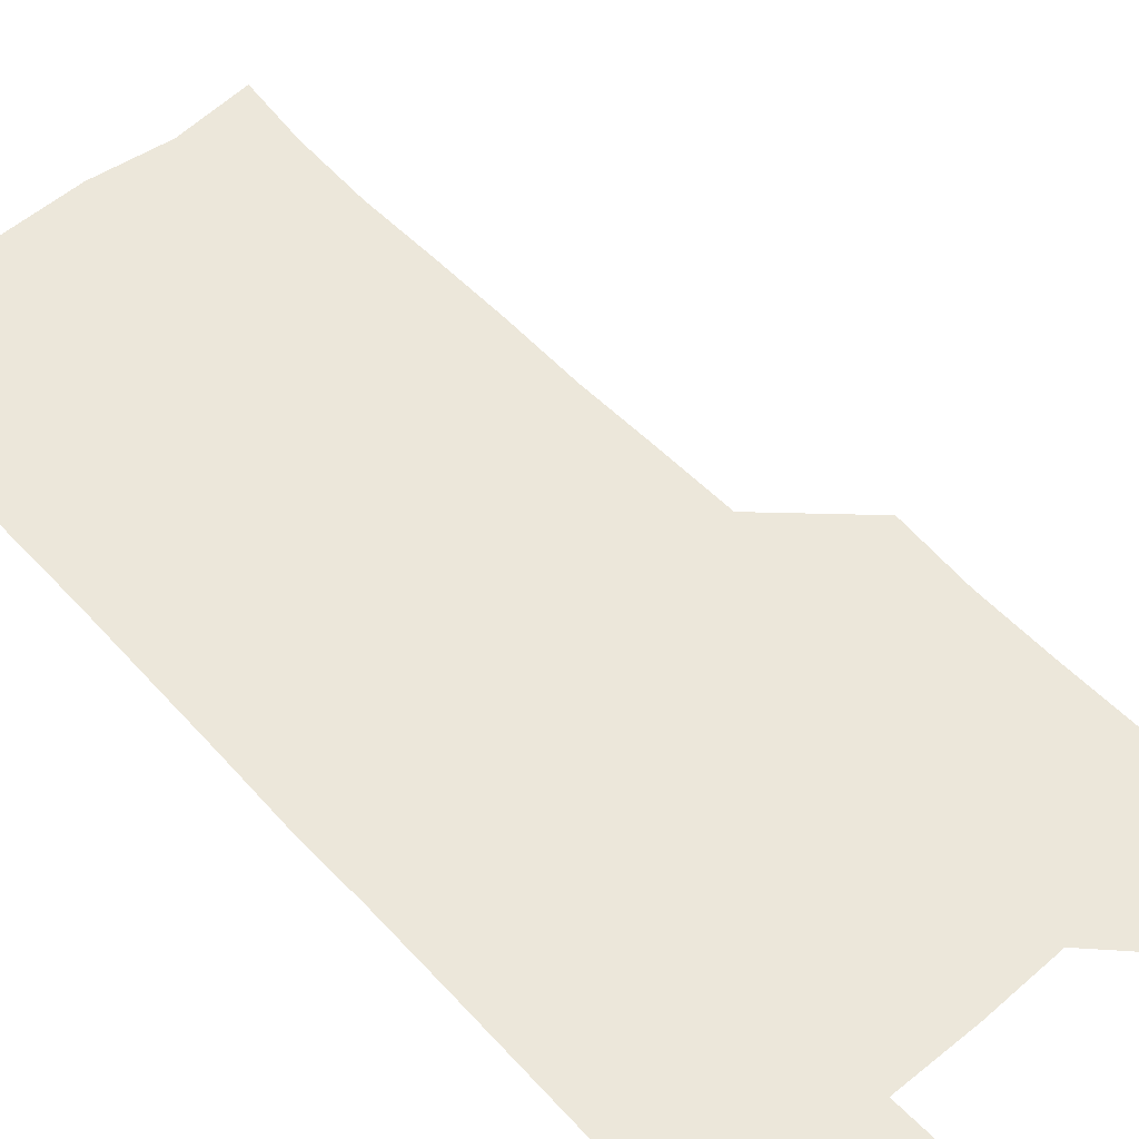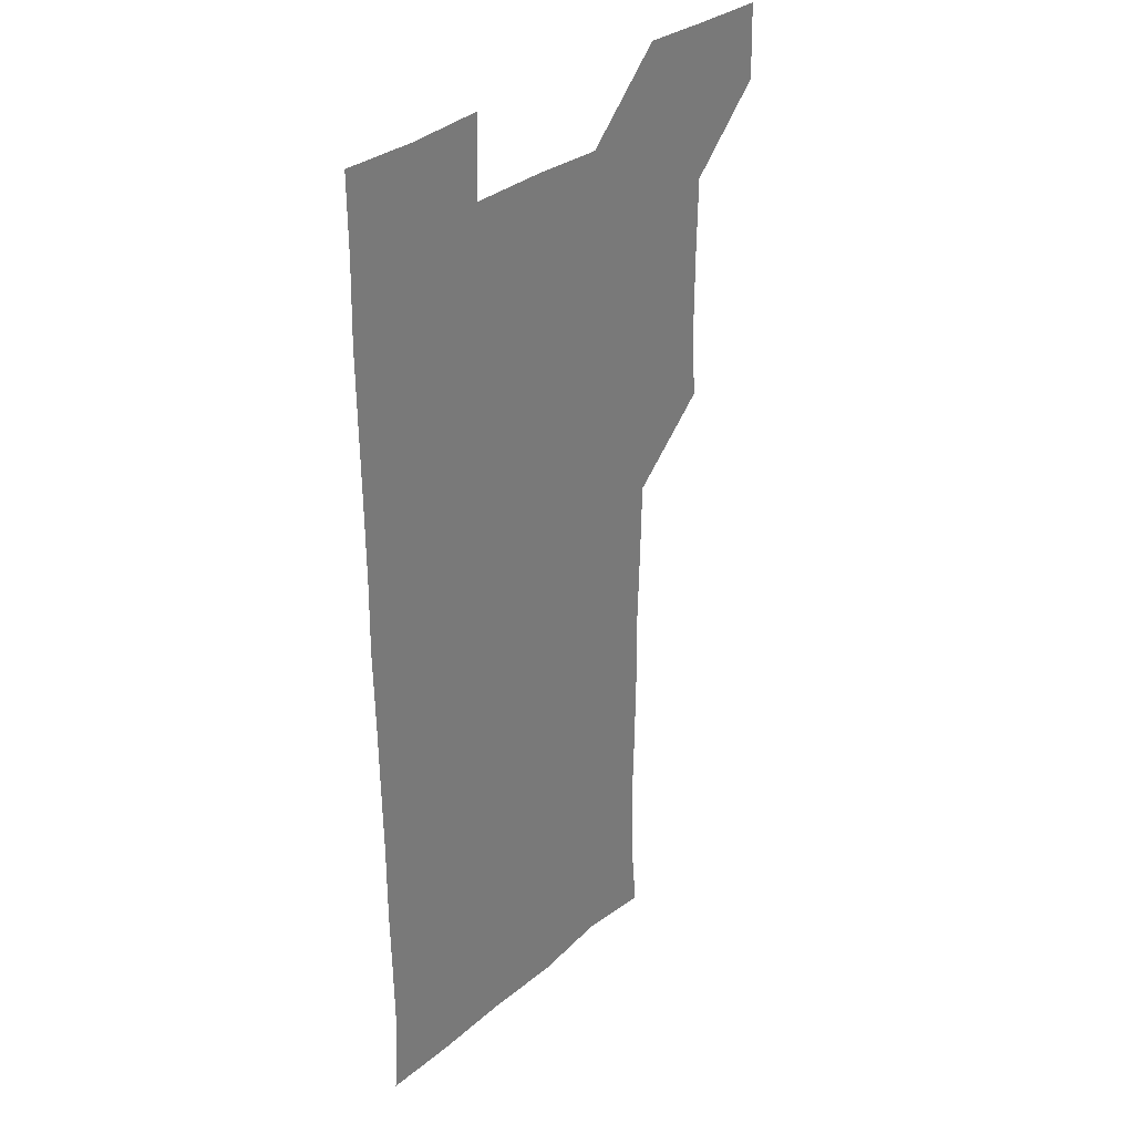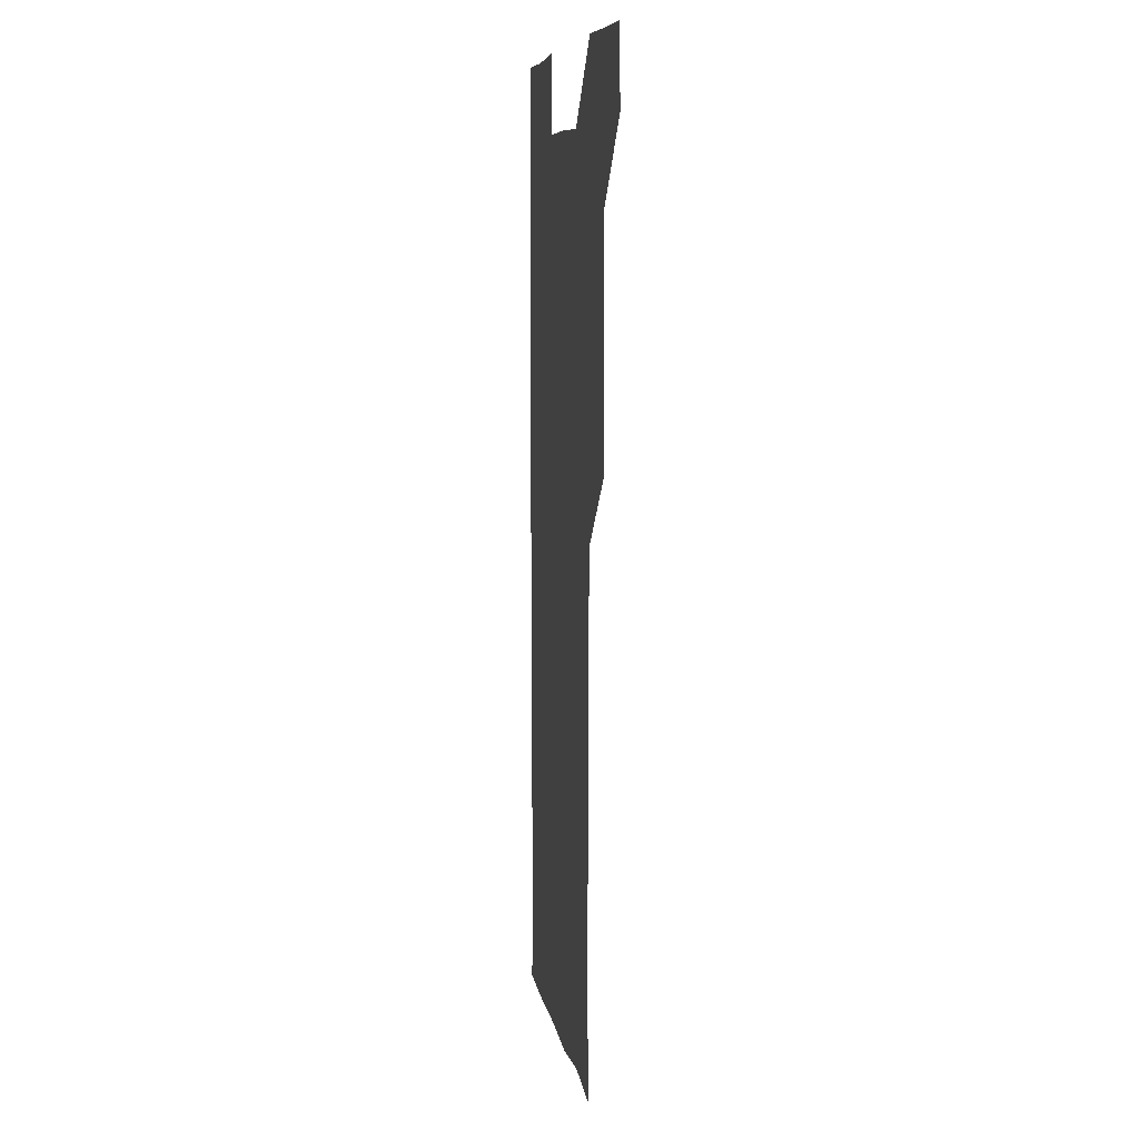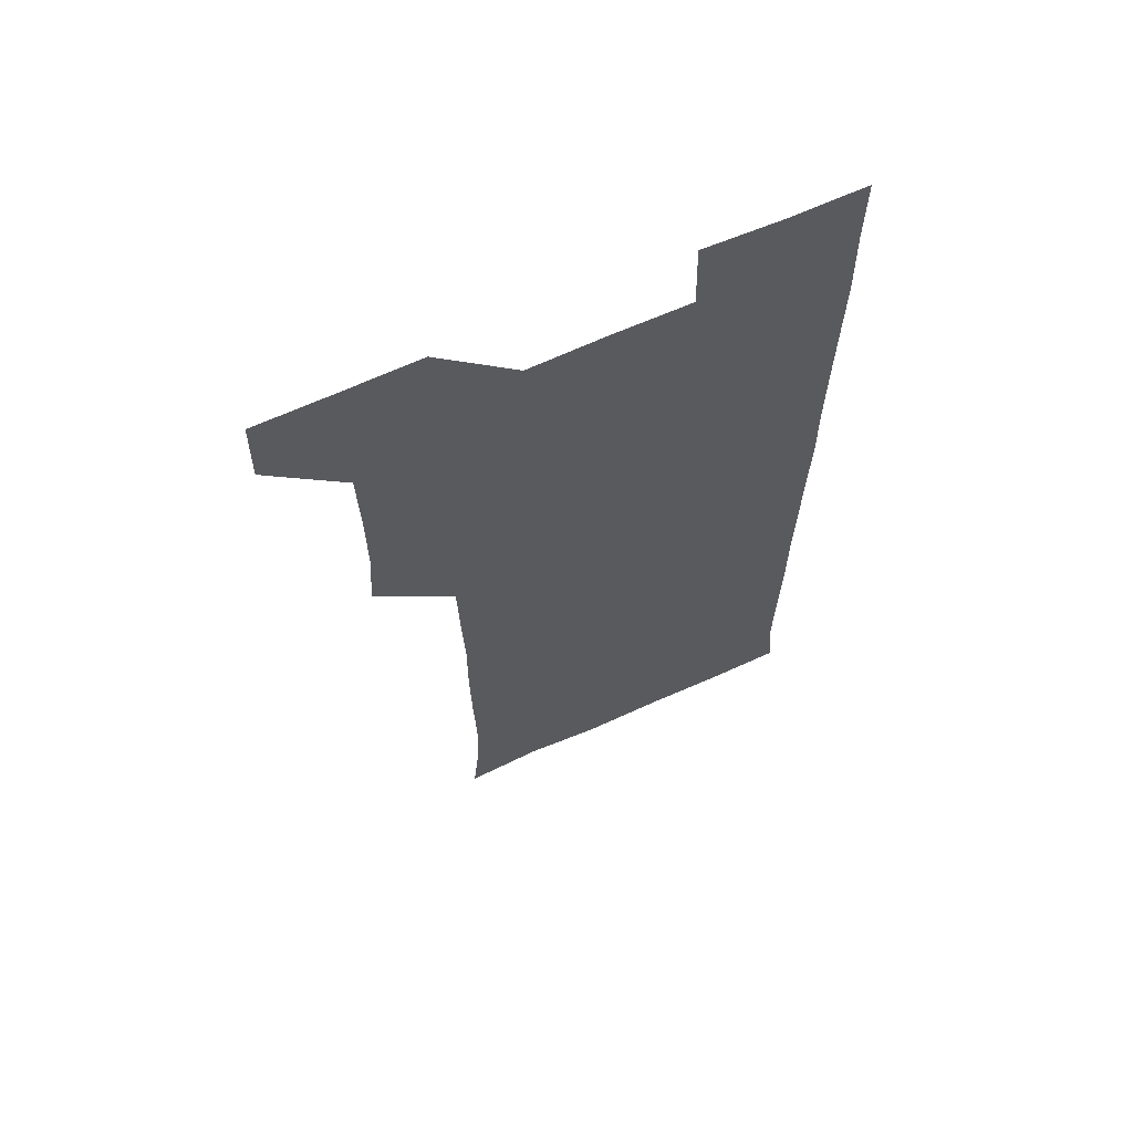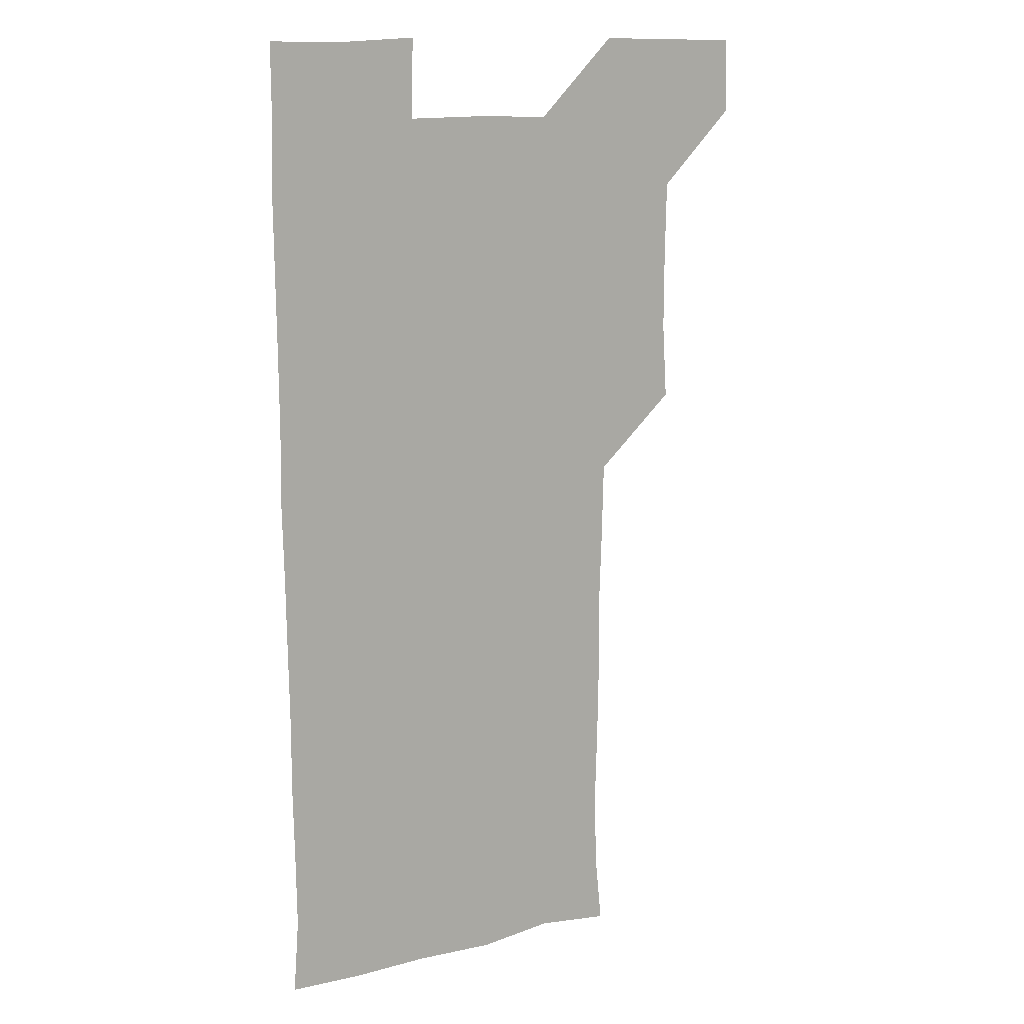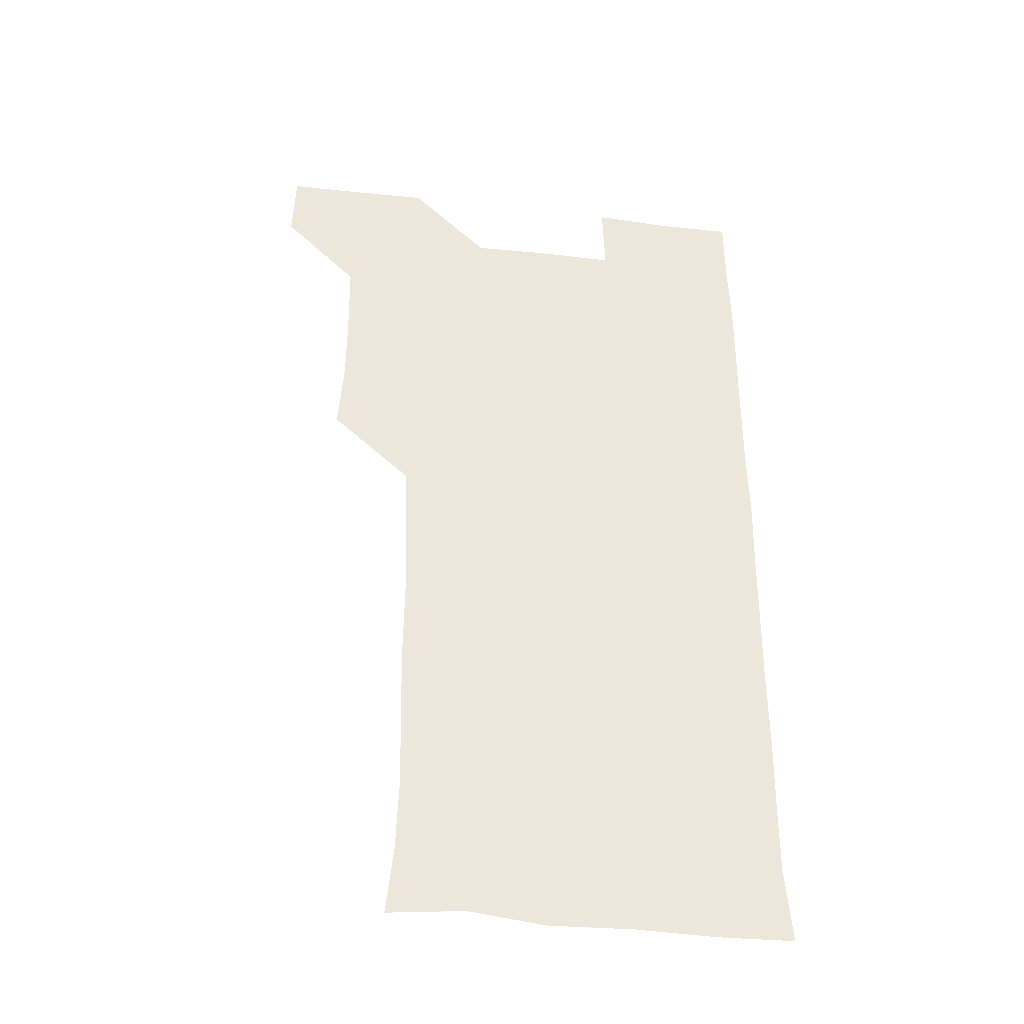
<metadata>
{"format":"obj","ext":"obj","renderer":"f3d","projection":"perspective","resolution":1024,"background":"white","views":[{"elev":53.7,"azim":138.6,"up":"+Z"},{"elev":32.4,"azim":130.7,"up":"+Y"},{"elev":8.3,"azim":-99.0,"up":"+Y"},{"elev":65.8,"azim":-24.3,"up":"+Y"},{"elev":13.5,"azim":151.0,"up":"+Y"},{"elev":-40.8,"azim":-8.0,"up":"+Y"}]}
</metadata>
<code>
v 480.3 541.2 0
v 481.2 570.7 0
v 508.9 419.3 0
v 510.8 449.4 0
v 510.7 480.1 0
v 510.1 510.7 0
v 512.2 540.4 0
v 511 571 0
v 539.5 179.1 0
v 542.3 206.6 0
v 543.2 237.3 0
v 542.3 268.3 0
v 541.9 298.4 0
v 542.1 329 0
v 541.1 359.1 0
v 540.3 390 0
v 541.7 421.5 0
v 541.6 451.3 0
v 541.6 481.1 0
v 542.7 511 0
v 541.5 540.6 0
v 540 571.6 0
v 569.2 182.2 0
v 573 212.6 0
v 572.6 242.4 0
v 572.2 272 0
v 571.4 300.9 0
v 571.9 332 0
v 572 362.2 0
v 572 392.2 0
v 571.6 421.7 0
v 571.9 451.8 0
v 571.5 481.4 0
v 571.5 510.9 0
v 571 540.2 0
v 598.9 178.5 0
v 601.8 214.5 0
v 601.7 243.3 0
v 601.4 272.2 0
v 601.6 303 0
v 601.5 332.5 0
v 601.4 362.4 0
v 601.3 392 0
v 601.3 422 0
v 601.3 451.8 0
v 601.4 481.5 0
v 601.3 510.9 0
v 600.9 541.1 0
v 631 179.5 0
v 630.9 213.4 0
v 630.6 242.8 0
v 630.9 273.3 0
v 630.9 302 0
v 630.8 332.8 0
v 630.8 362.3 0
v 630.8 392 0
v 630.8 421.8 0
v 630.8 451.6 0
v 630.9 481.4 0
v 631 511 0
v 631.4 540.7 0
v 630.6 572 0
v 662.2 178.7 0
v 659.6 213.1 0
v 660.4 241.2 0
v 659.8 272.5 0
v 659.9 302.5 0
v 660.1 332.2 0
v 660 362.2 0
v 660 392 0
v 660.3 421.7 0
v 660.5 451.5 0
v 660.5 481.4 0
v 660.2 511.3 0
v 660.9 540.4 0
v 660.8 570.4 0
v 691.2 179.3 0
v 689 209.3 0
v 689.4 239.1 0
v 689.9 268.6 0
v 689.8 299 0
v 690.3 329.3 0
v 690.6 359.5 0
v 691.3 389.4 0
v 690.9 419.9 0
v 691 450.3 0
v 691.3 480.4 0
v 691.6 510.5 0
v 690.8 540.9 0
v 690.9 570.8 0
f 6 7 1
f 1 7 2
f 7 8 2
f 16 17 3
f 3 17 4
f 17 18 4
f 4 18 5
f 18 19 5
f 5 19 6
f 19 20 6
f 6 20 7
f 20 21 7
f 7 21 8
f 21 22 8
f 9 23 10
f 23 24 10
f 10 24 11
f 24 25 11
f 11 25 12
f 25 26 12
f 12 26 13
f 26 27 13
f 13 27 14
f 27 28 14
f 14 28 15
f 28 29 15
f 15 29 16
f 29 30 16
f 16 30 17
f 30 31 17
f 17 31 18
f 31 32 18
f 18 32 19
f 32 33 19
f 19 33 20
f 33 34 20
f 20 34 21
f 34 35 21
f 21 35 22
f 23 36 24
f 36 37 24
f 24 37 25
f 37 38 25
f 25 38 26
f 38 39 26
f 26 39 27
f 39 40 27
f 27 40 28
f 40 41 28
f 28 41 29
f 41 42 29
f 29 42 30
f 42 43 30
f 30 43 31
f 43 44 31
f 31 44 32
f 44 45 32
f 32 45 33
f 45 46 33
f 33 46 34
f 46 47 34
f 34 47 35
f 47 48 35
f 36 49 37
f 49 50 37
f 37 50 38
f 50 51 38
f 38 51 39
f 51 52 39
f 39 52 40
f 52 53 40
f 40 53 41
f 53 54 41
f 41 54 42
f 54 55 42
f 42 55 43
f 55 56 43
f 43 56 44
f 56 57 44
f 44 57 45
f 57 58 45
f 45 58 46
f 58 59 46
f 46 59 47
f 59 60 47
f 47 60 48
f 60 61 48
f 49 63 50
f 63 64 50
f 50 64 51
f 64 65 51
f 51 65 52
f 65 66 52
f 52 66 53
f 66 67 53
f 53 67 54
f 67 68 54
f 54 68 55
f 68 69 55
f 55 69 56
f 69 70 56
f 56 70 57
f 70 71 57
f 57 71 58
f 71 72 58
f 58 72 59
f 72 73 59
f 59 73 60
f 73 74 60
f 60 74 61
f 74 75 61
f 61 75 62
f 75 76 62
f 63 77 64
f 77 78 64
f 64 78 65
f 78 79 65
f 65 79 66
f 79 80 66
f 66 80 67
f 80 81 67
f 67 81 68
f 81 82 68
f 68 82 69
f 82 83 69
f 69 83 70
f 83 84 70
f 70 84 71
f 84 85 71
f 71 85 72
f 85 86 72
f 72 86 73
f 86 87 73
f 73 87 74
f 87 88 74
f 74 88 75
f 88 89 75
f 75 89 76
f 89 90 76

</code>
